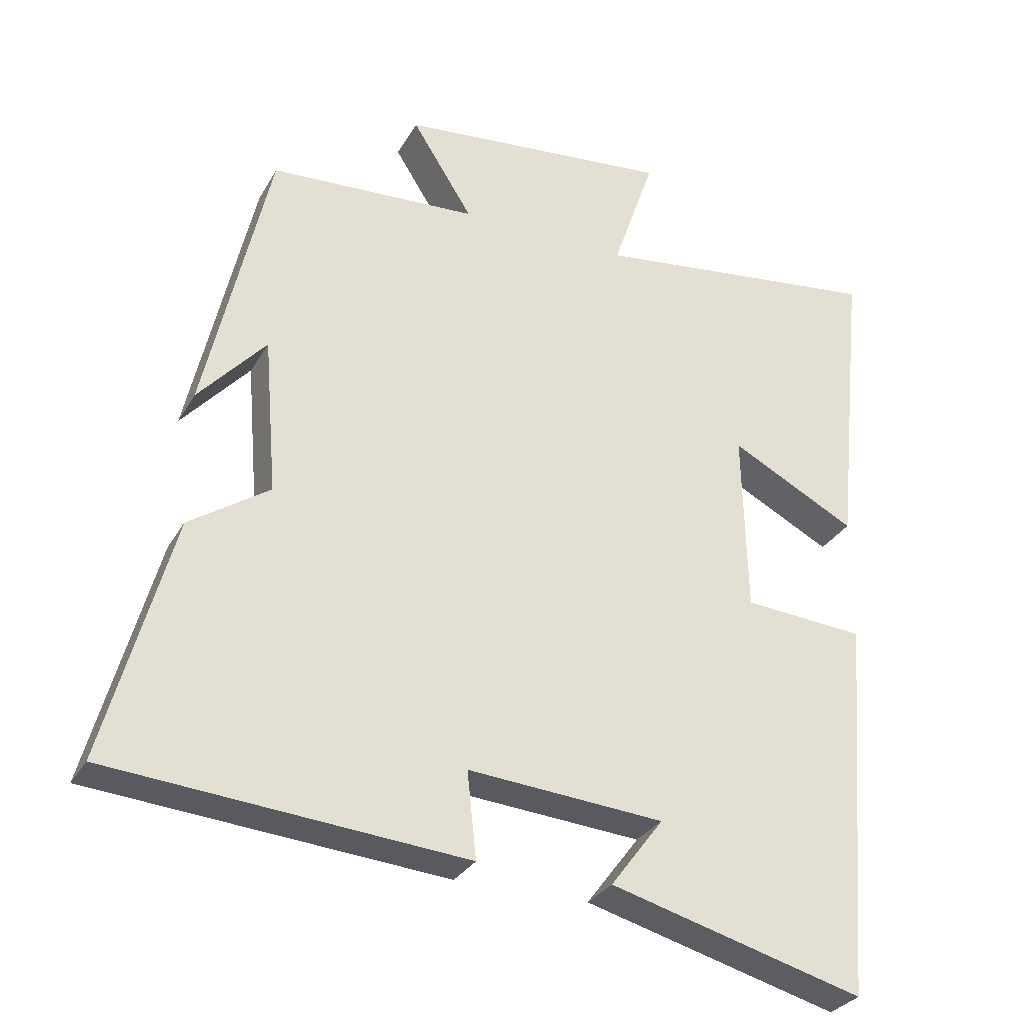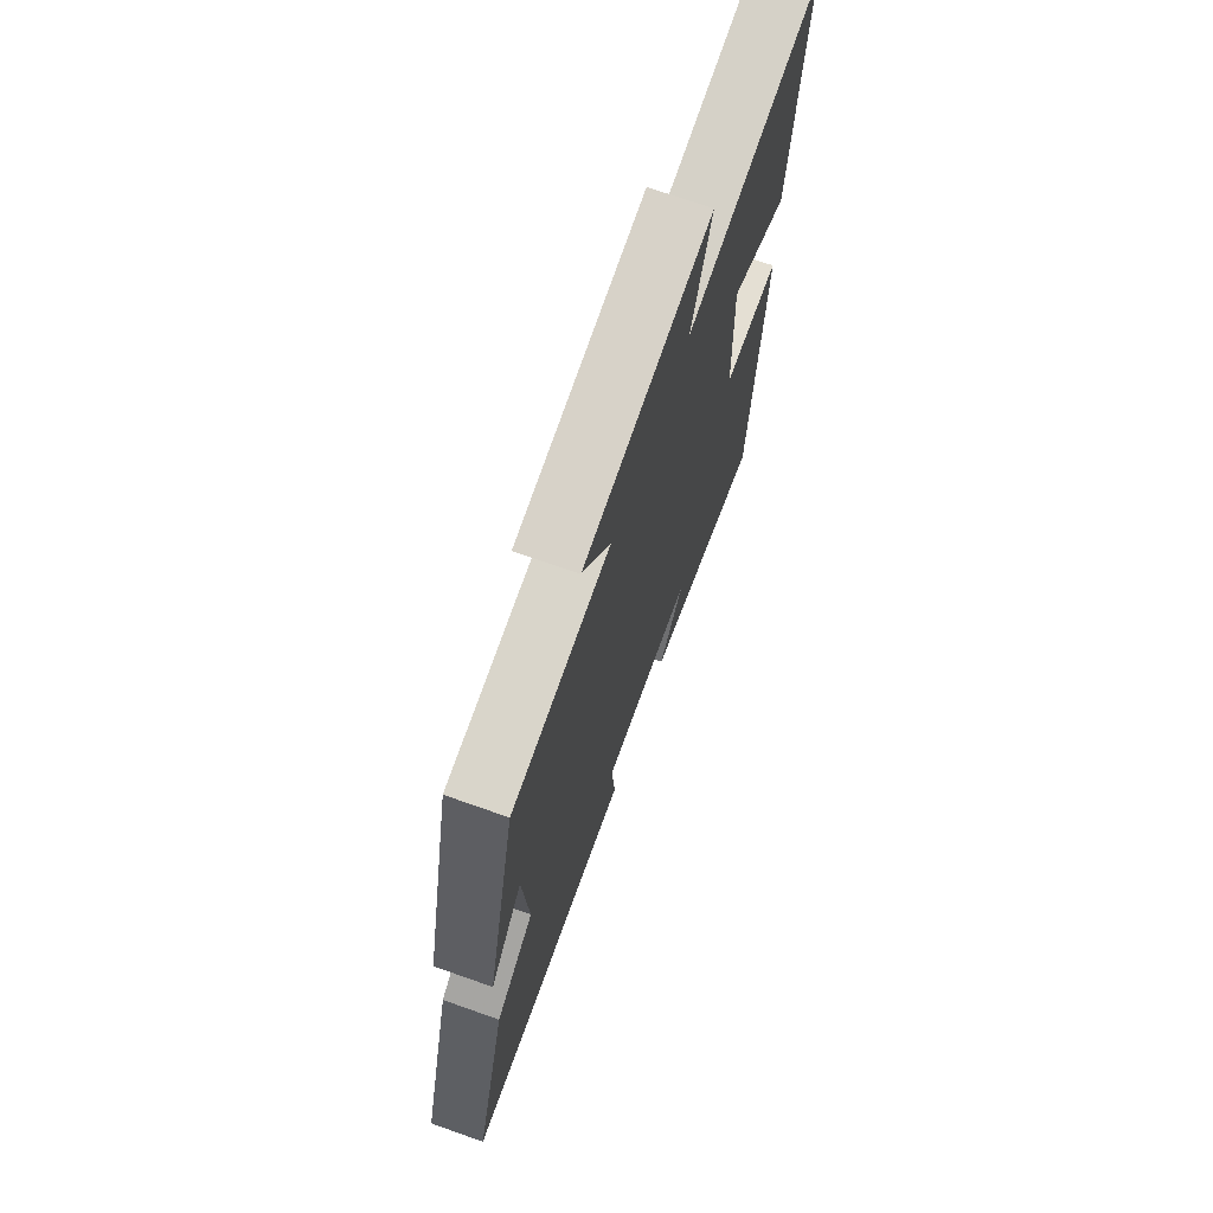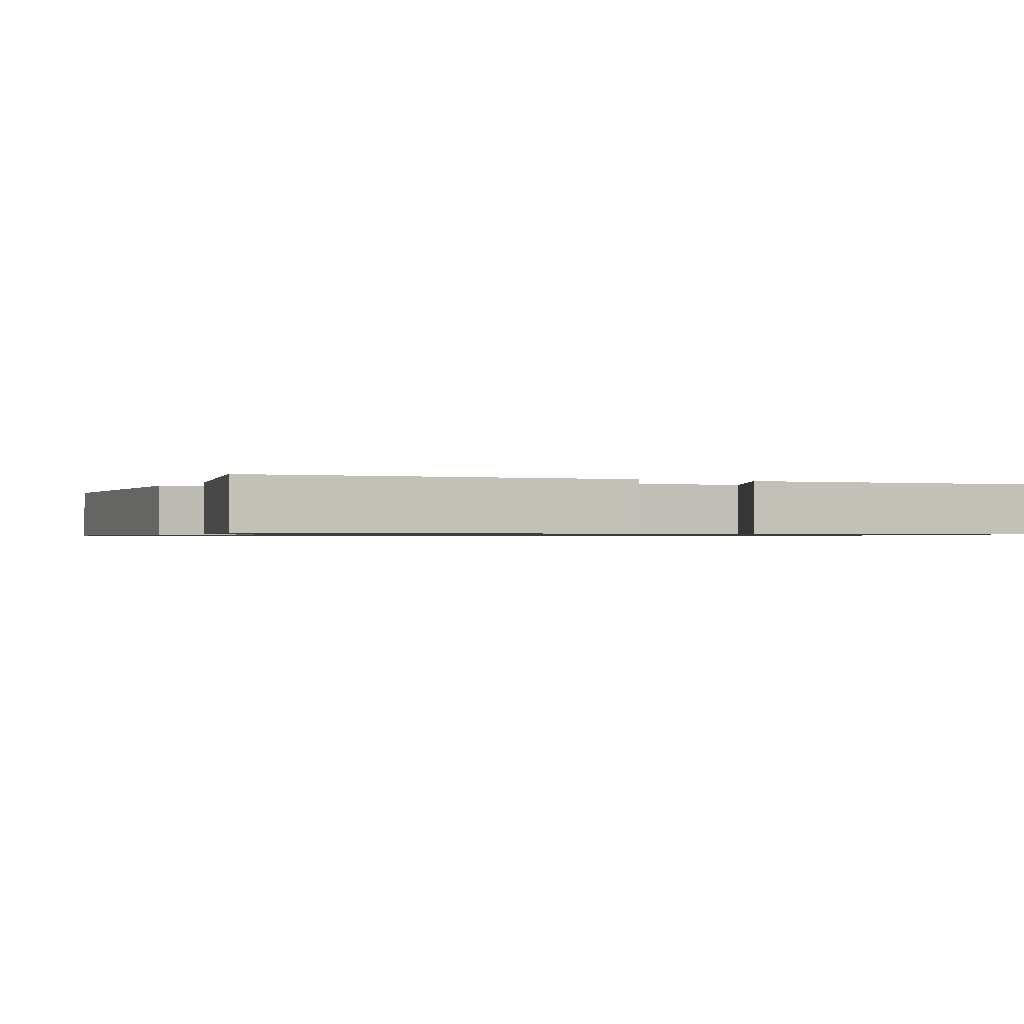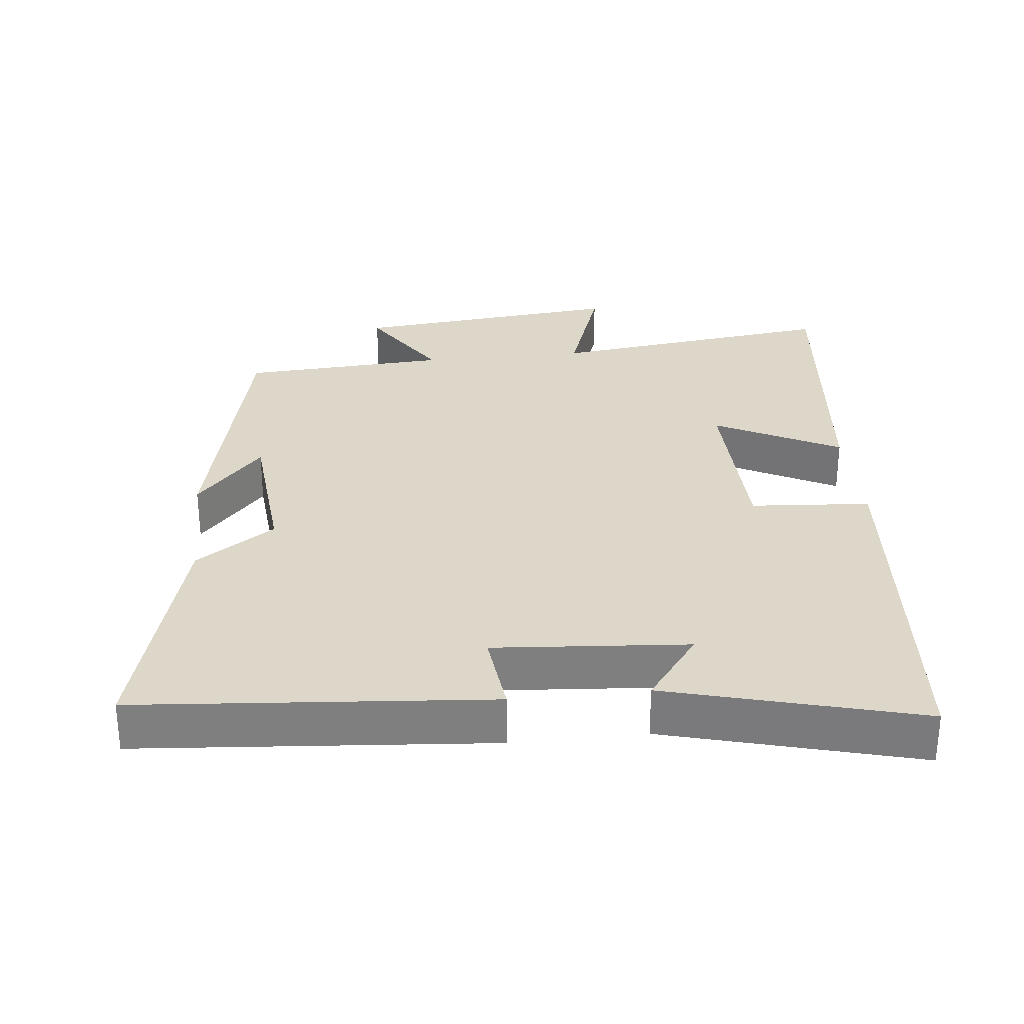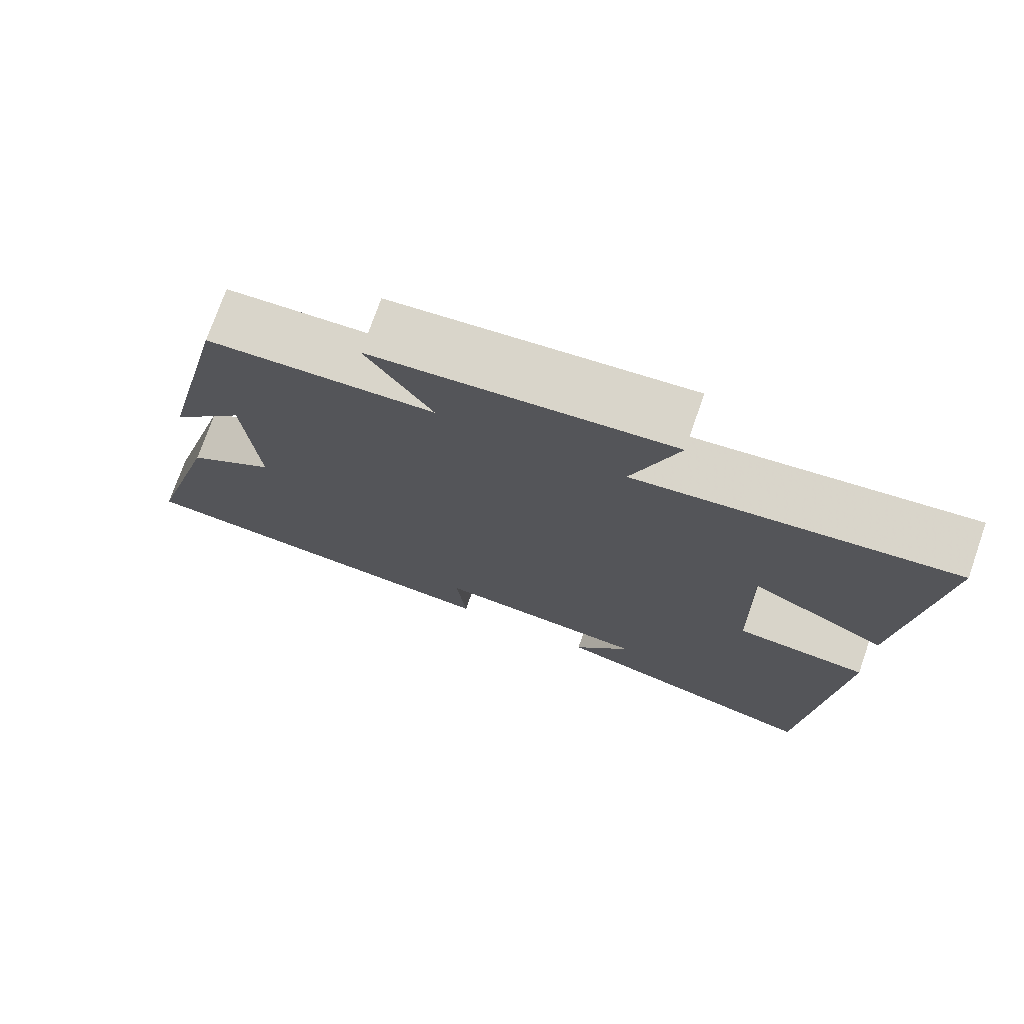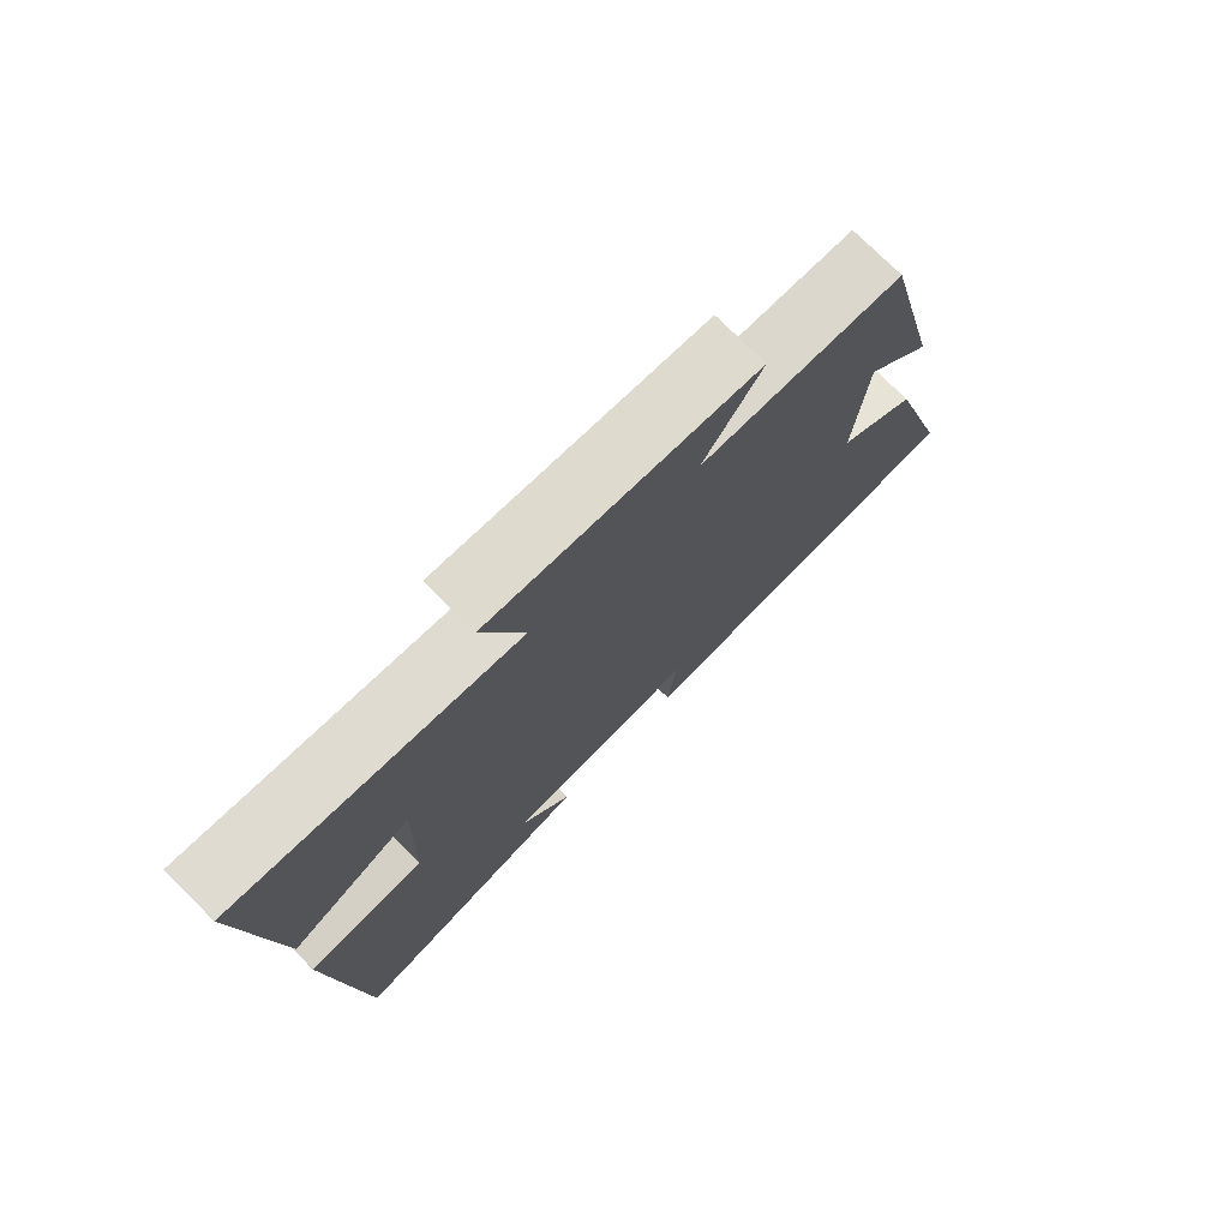
<metadata>
{"format":"obj","ext":"obj","renderer":"f3d","projection":"perspective","resolution":1024,"background":"white","views":[{"elev":-30.0,"azim":155.3,"up":"+Z"},{"elev":71.0,"azim":109.5,"up":"+Z"},{"elev":-0.8,"azim":-117.8,"up":"+Y"},{"elev":30.3,"azim":173.8,"up":"+Y"},{"elev":74.5,"azim":-160.7,"up":"+Z"},{"elev":75.8,"azim":-45.1,"up":"+Z"}]}
</metadata>
<code>
v -0.458 0.07 -0.598
v -0.5 0.07 -0.055
v -0.328 0.07 -0.042
v -0.322 0.07 0.216
v -0.5 0.07 0.123
v -0.543 0.07 0.551
v -0.13 0.07 0.5
v -0.19 0.07 0.674
v 0.198 0.07 0.636
v 0.112 0.07 0.5
v 0.408 0.07 0.483
v 0.5 0.07 0.082
v 0.404 0.07 0.189
v 0.386 0.07 -0.033
v 0.5 0.07 -0.11
v 0.596 0.07 -0.458
v 0.092 0.07 -0.5
v 0.105 0.07 -0.378
v -0.173 0.07 -0.4
v -0.098 0.07 -0.5
v -0.458 0 -0.598
v -0.5 0 -0.055
v -0.328 0 -0.042
v -0.322 0 0.216
v -0.5 0 0.123
v -0.543 0 0.551
v -0.13 0 0.5
v -0.19 0 0.674
v 0.198 0 0.636
v 0.112 0 0.5
v 0.408 0 0.483
v 0.5 0 0.082
v 0.404 0 0.189
v 0.386 0 -0.033
v 0.5 0 -0.11
v 0.596 0 -0.458
v 0.092 0 -0.5
v 0.105 0 -0.378
v -0.173 0 -0.4
v -0.098 0 -0.5
f 19 20 1 2
f 18 19 2 3
f 15 16 17 18
f 14 15 18 3
f 13 14 3 4
f 11 12 13
f 10 11 13 4
f 7 8 9 10
f 7 10 4 5
f 5 6 7
f 22 21 40 39
f 23 22 39 38
f 38 37 36 35
f 23 38 35 34
f 24 23 34 33
f 33 32 31
f 24 33 31 30
f 30 29 28 27
f 25 24 30 27
f 27 26 25
f 1 21 22 2
f 2 22 23 3
f 3 23 24 4
f 4 24 25 5
f 5 25 26 6
f 6 26 27 7
f 7 27 28 8
f 8 28 29 9
f 9 29 30 10
f 10 30 31 11
f 11 31 32 12
f 12 32 33 13
f 13 33 34 14
f 14 34 35 15
f 15 35 36 16
f 16 36 37 17
f 17 37 38 18
f 18 38 39 19
f 19 39 40 20
f 20 40 21 1

</code>
